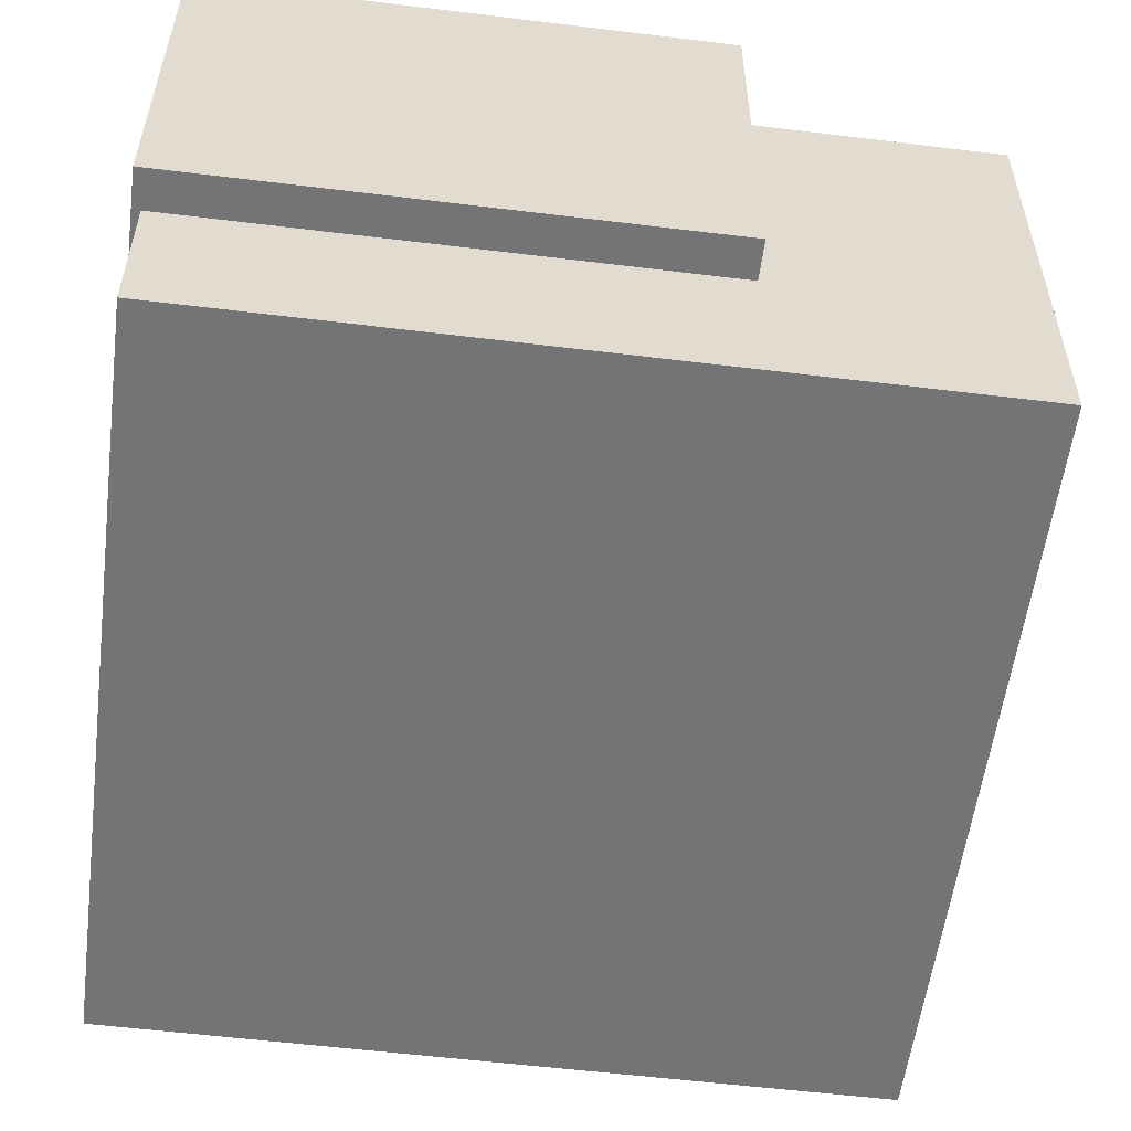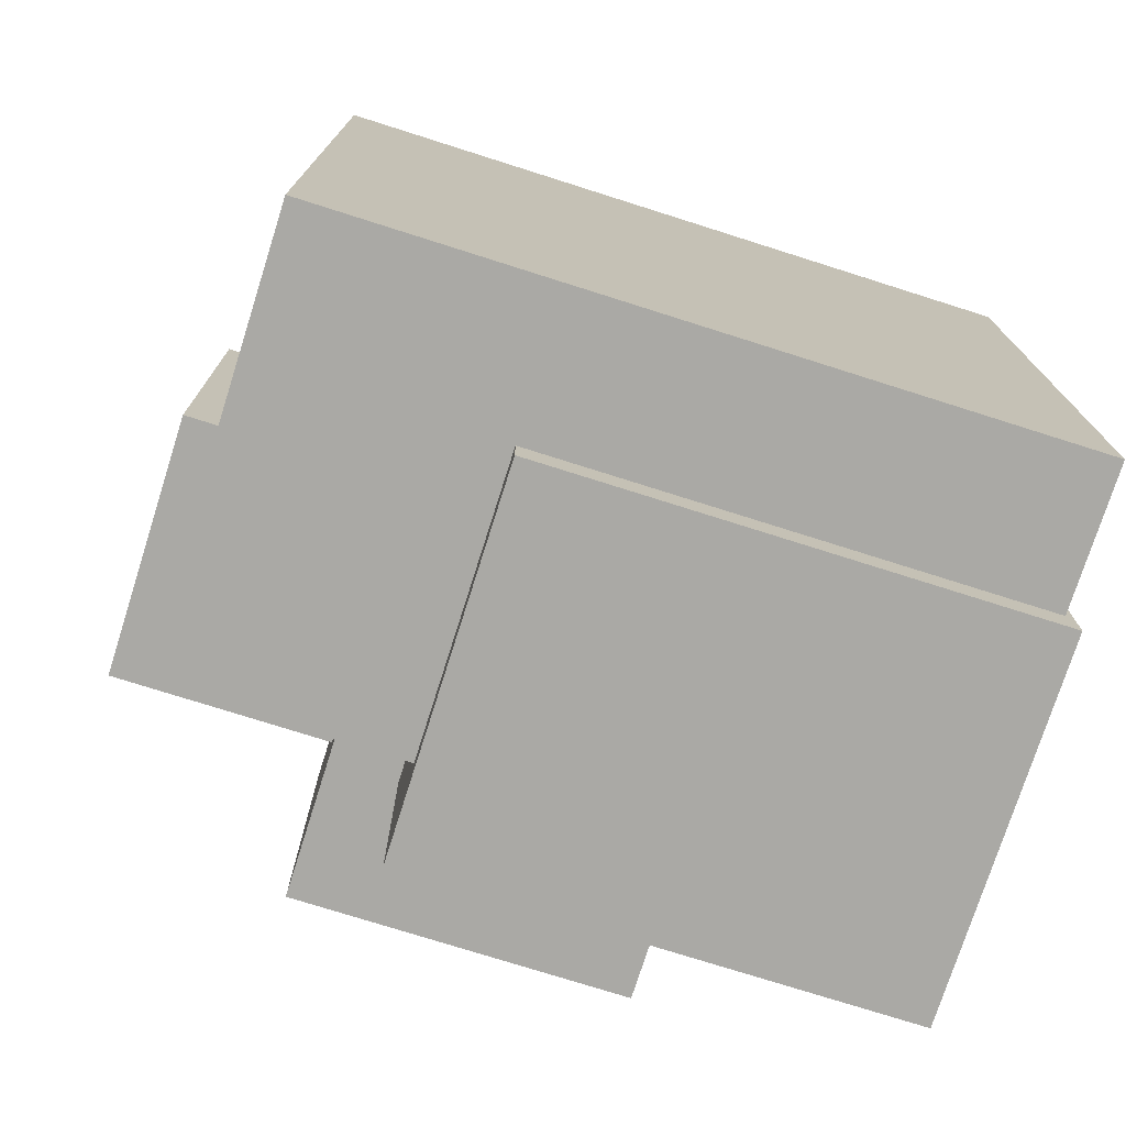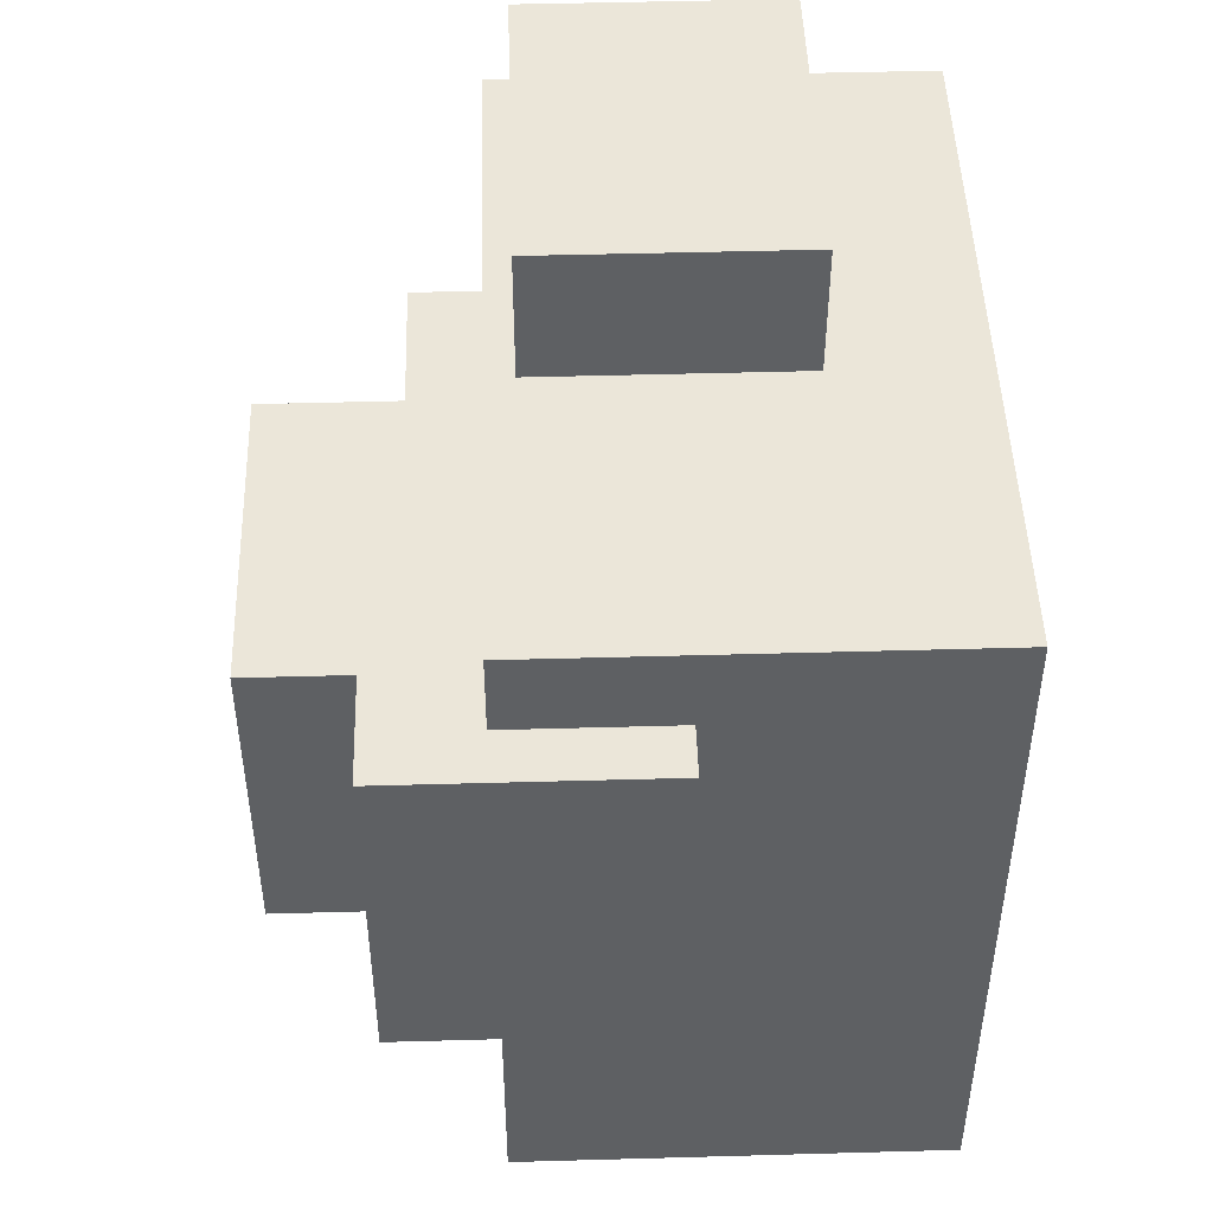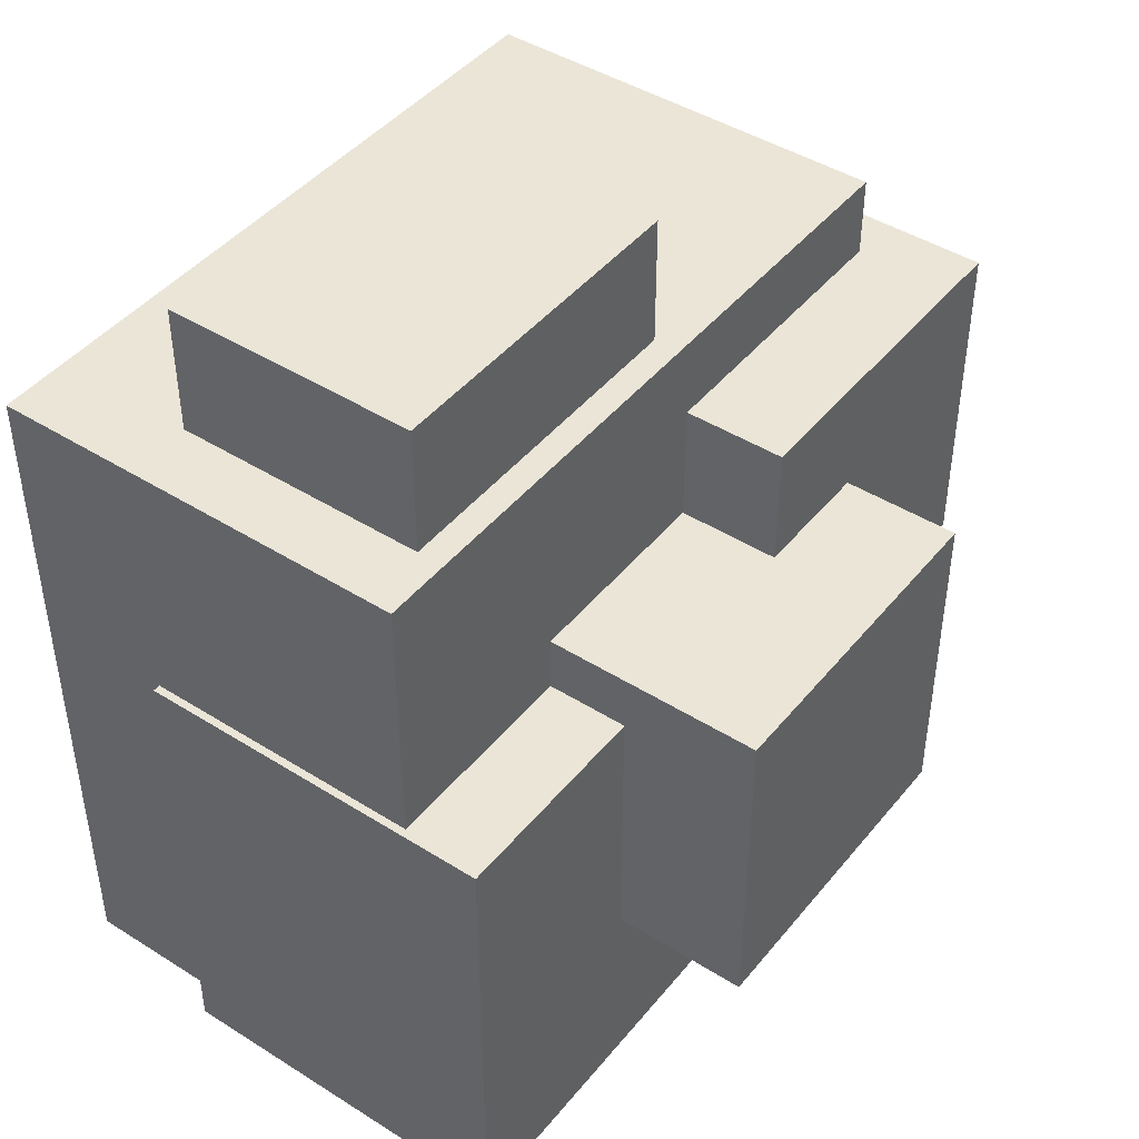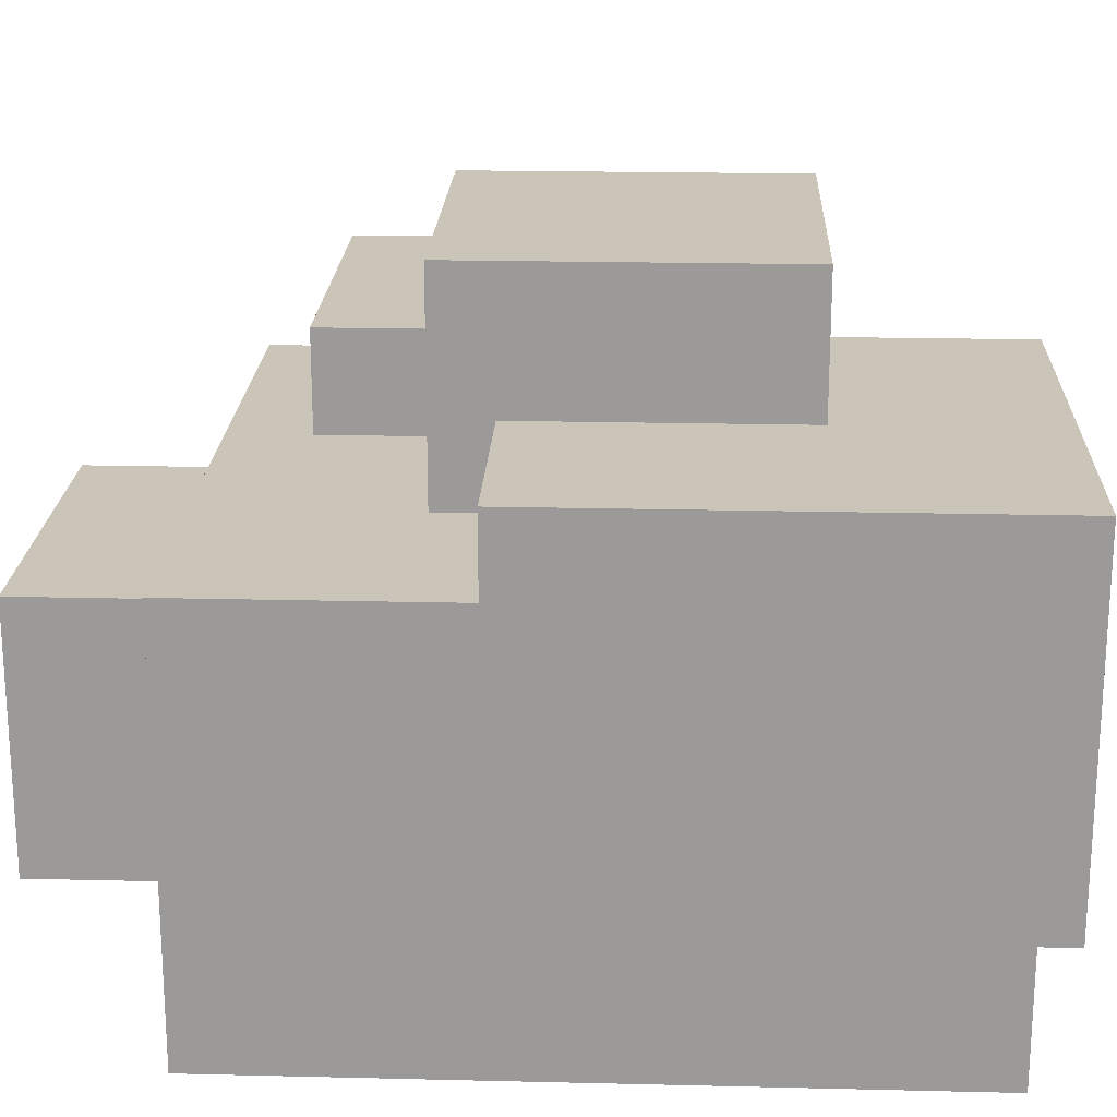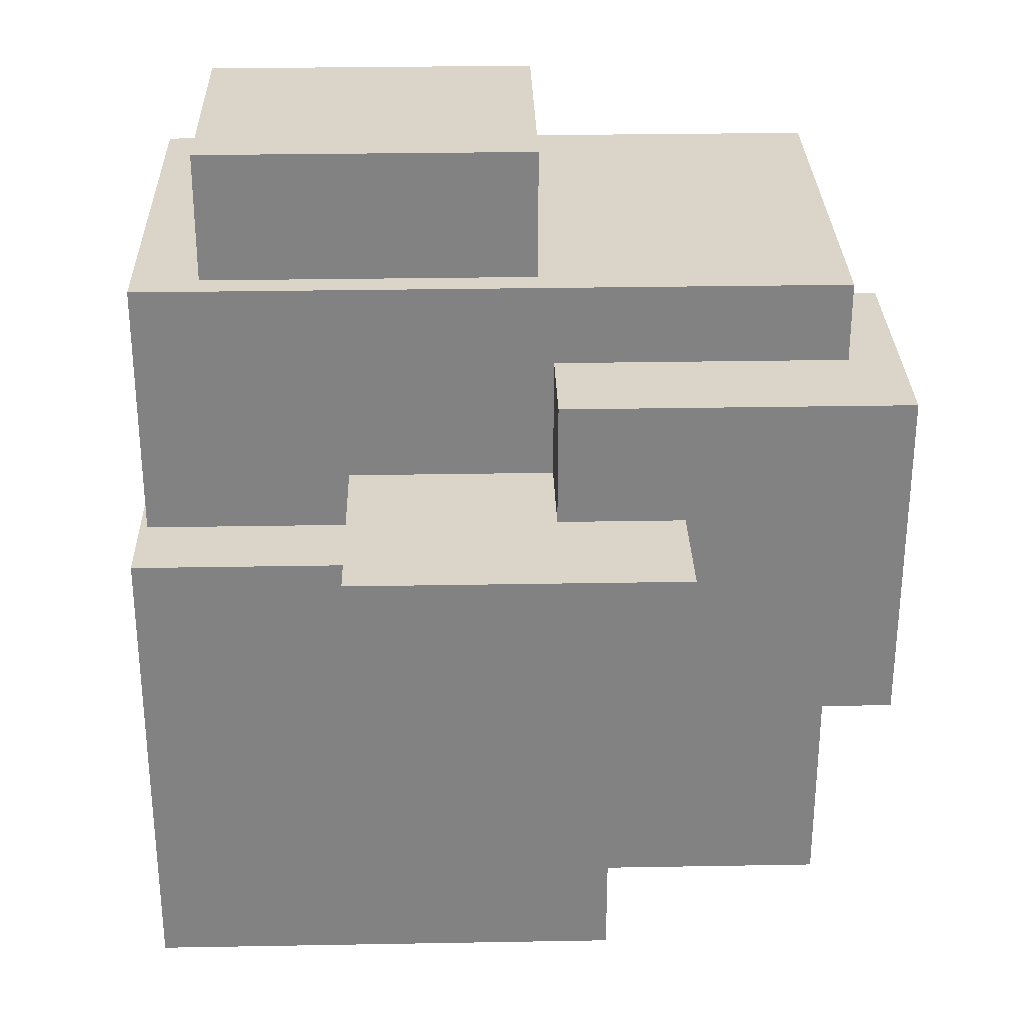
<metadata>
{"format":"obj","ext":"obj","renderer":"f3d","projection":"perspective","resolution":1024,"background":"white","views":[{"elev":-56.3,"azim":172.7,"up":"+Y"},{"elev":-75.3,"azim":-17.6,"up":"+Z"},{"elev":47.6,"azim":-91.8,"up":"+Z"},{"elev":44.4,"azim":126.3,"up":"+Z"},{"elev":20.4,"azim":92.5,"up":"+Y"},{"elev":29.3,"azim":178.5,"up":"+Z"}]}
</metadata>
<code>
o Cube.003_Cube.004
v 0.362 0.2959 -0.4555
v 0.362 0.2959 0.3711
v -0.4647 0.2959 0.3711
v -0.4647 0.2959 -0.4555
v 0.362 0.9241 -0.4555
v 0.362 0.9241 0.3711
v -0.4647 0.9241 0.3711
v -0.4647 0.9241 -0.4555
v 0.7129 -0.3137 0.3756
v 0.7129 -0.3137 1.202
v -0.1137 -0.3137 1.202
v -0.1137 -0.3137 0.3756
v 0.7129 0.3145 0.3756
v 0.7129 0.3145 1.202
v -0.1137 0.3145 1.202
v -0.1137 0.3145 0.3756
v 0.8982 -0.3254 -0.9695
v 0.8982 -0.3254 0.2278
v -0.299 -0.3254 0.2278
v -0.299 -0.3254 -0.9695
v 0.8982 0.5845 -0.9695
v 0.8982 0.5845 0.2278
v -0.299 0.5845 0.2278
v -0.299 0.5845 -0.9695
v -0.1522 -0.01694 -0.1788
v -0.1522 -0.01694 0.6776
v -1.008 -0.01694 0.6776
v -1.008 -0.01694 -0.1788
v -0.1522 0.6338 -0.1788
v -0.1522 0.6338 0.6776
v -1.008 0.6338 0.6776
v -1.008 0.6338 -0.1788
v 0.8794 -0.669 -0.8794
v 0.8794 -0.669 0.8794
v -0.8794 -0.669 0.8794
v -0.8794 -0.669 -0.8794
v 0.8794 0.3817 -0.8794
v 0.8794 0.3817 0.8794
v -0.8794 0.3817 0.8794
v -0.8794 0.3817 -0.8794
f 2 4 1
f 5 7 6
f 5 2 1
f 6 3 2
f 7 4 3
f 1 8 5
f 10 12 9
f 16 14 13
f 13 10 9
f 14 11 10
f 11 16 12
f 9 16 13
f 18 20 17
f 24 22 21
f 21 18 17
f 22 19 18
f 23 20 19
f 17 24 21
f 25 27 28
f 32 30 29
f 29 26 25
f 30 27 26
f 27 32 28
f 25 32 29
f 34 36 33
f 40 38 37
f 37 34 33
f 38 35 34
f 35 40 36
f 33 40 37
f 2 3 4
f 5 8 7
f 5 6 2
f 6 7 3
f 7 8 4
f 1 4 8
f 10 11 12
f 16 15 14
f 13 14 10
f 14 15 11
f 11 15 16
f 9 12 16
f 18 19 20
f 24 23 22
f 21 22 18
f 22 23 19
f 23 24 20
f 17 20 24
f 25 26 27
f 32 31 30
f 29 30 26
f 30 31 27
f 27 31 32
f 25 28 32
f 34 35 36
f 40 39 38
f 37 38 34
f 38 39 35
f 35 39 40
f 33 36 40

</code>
